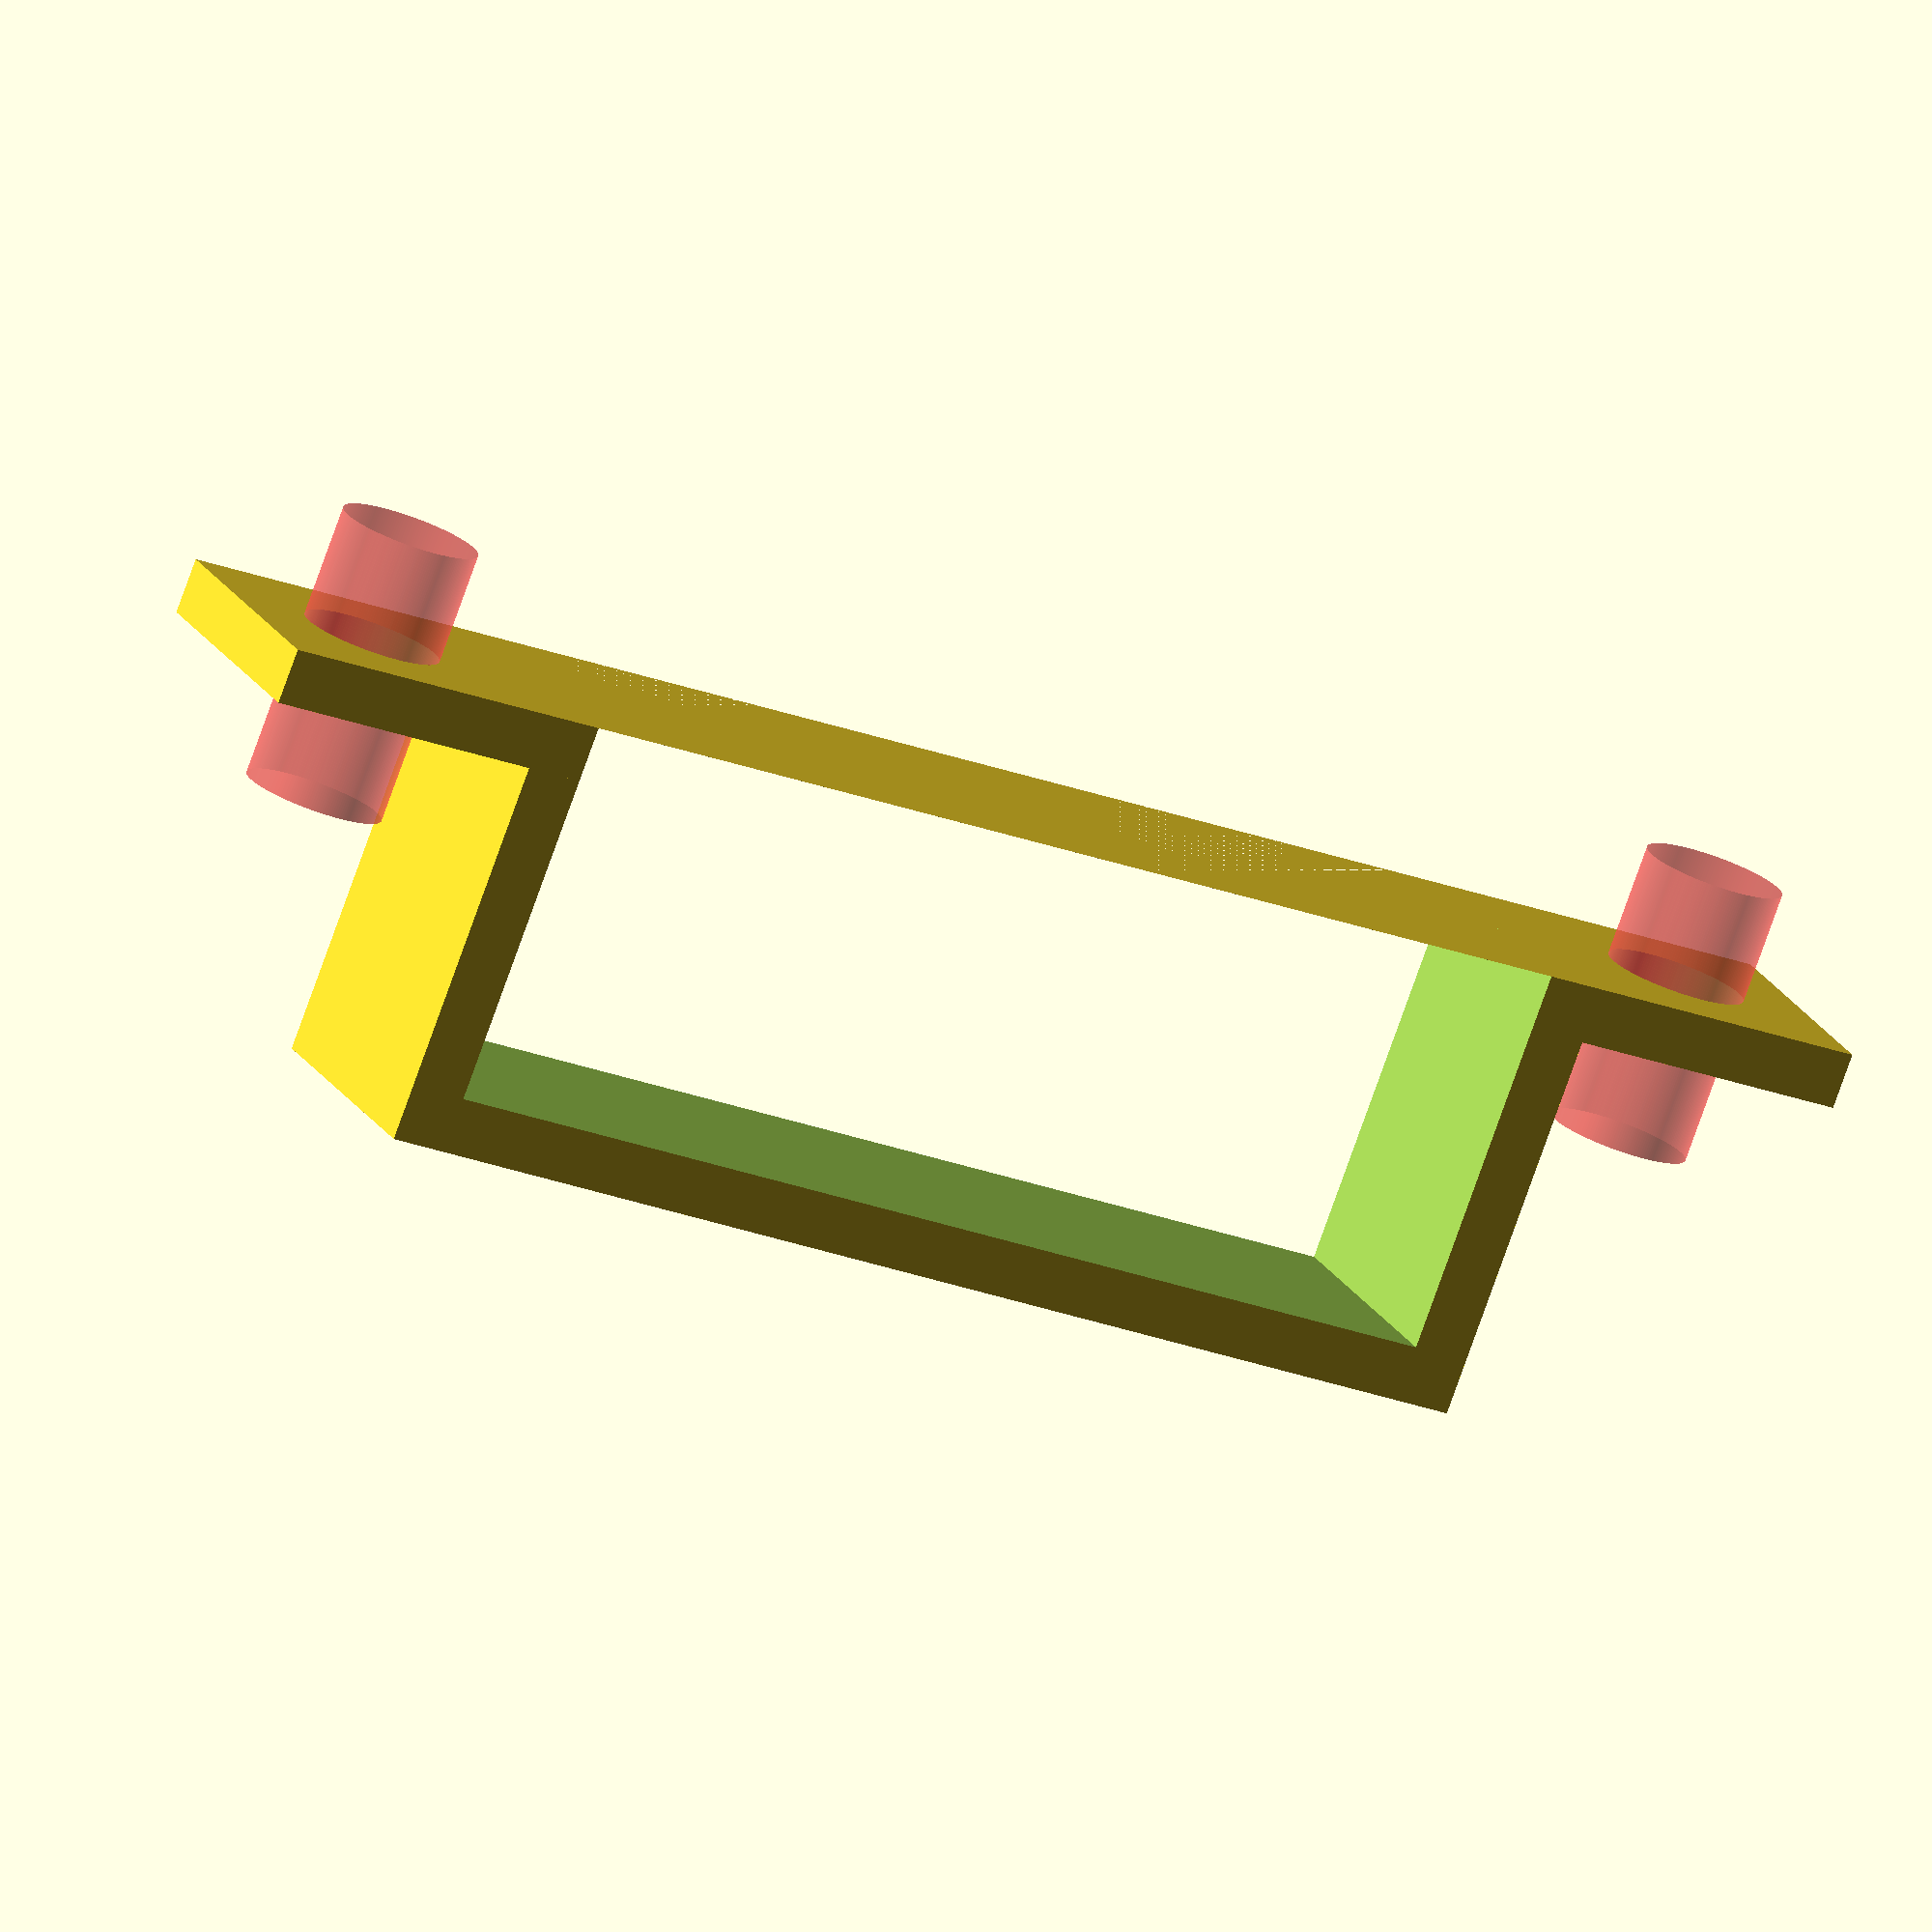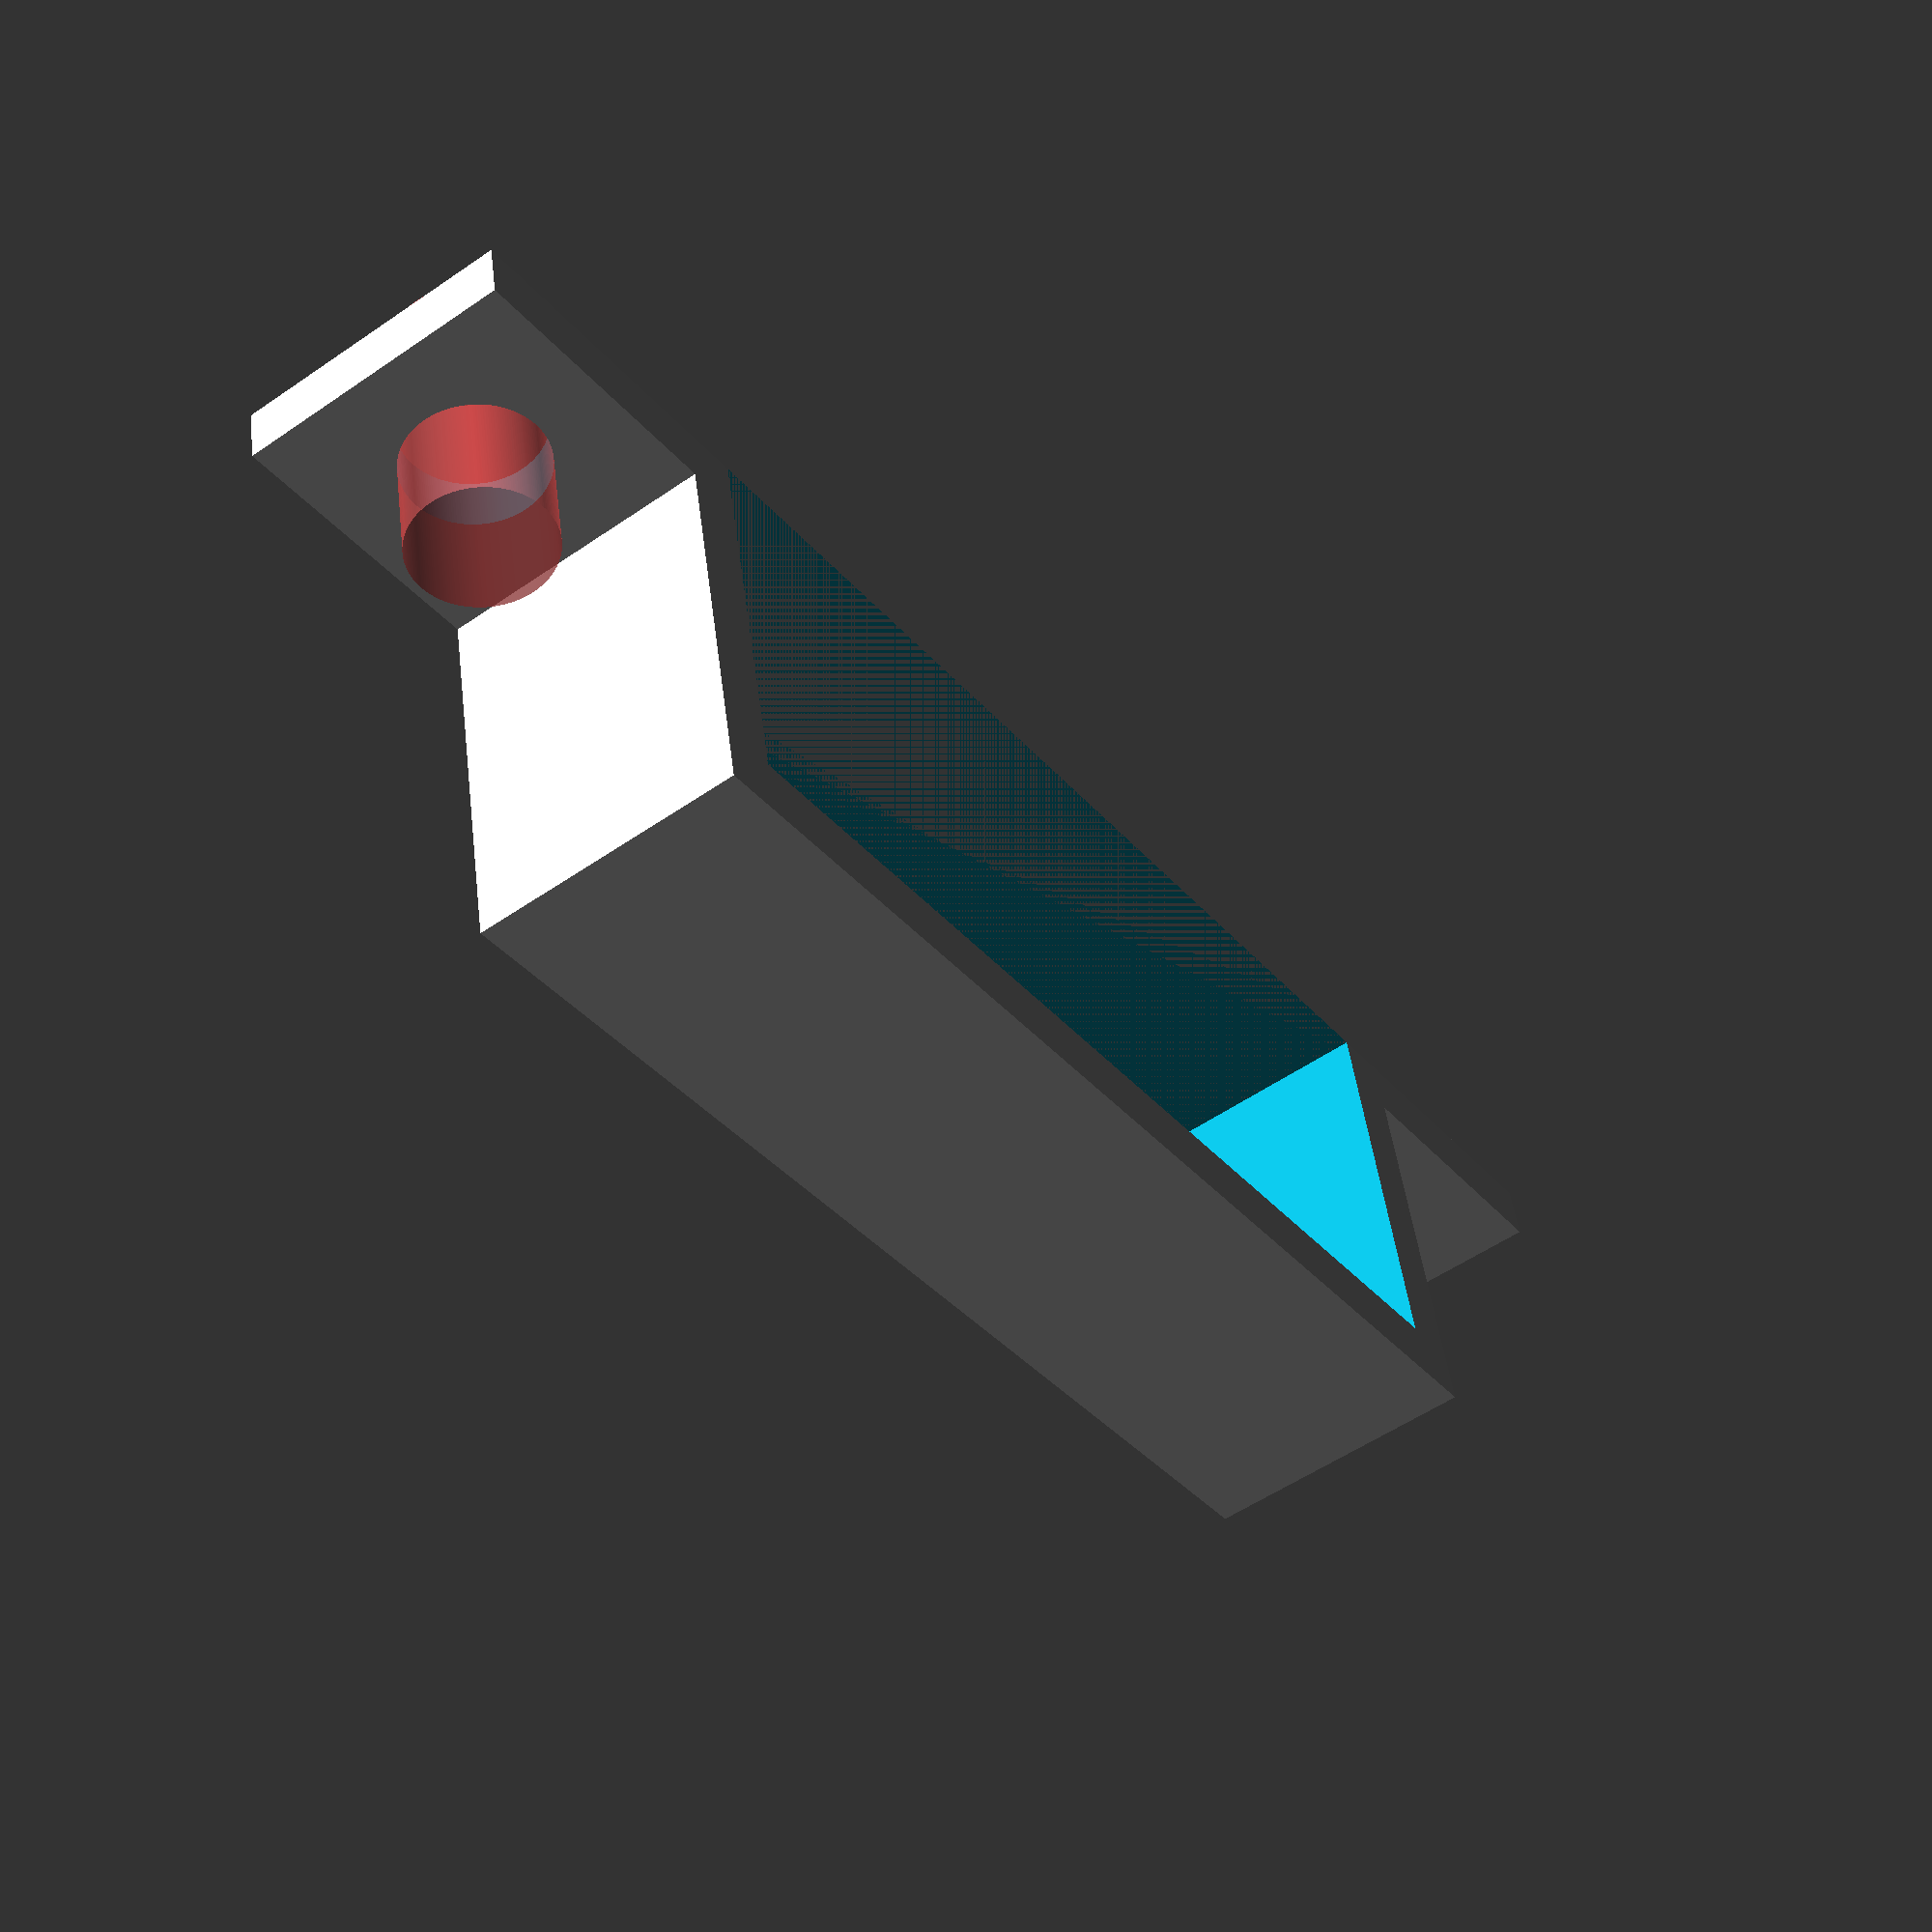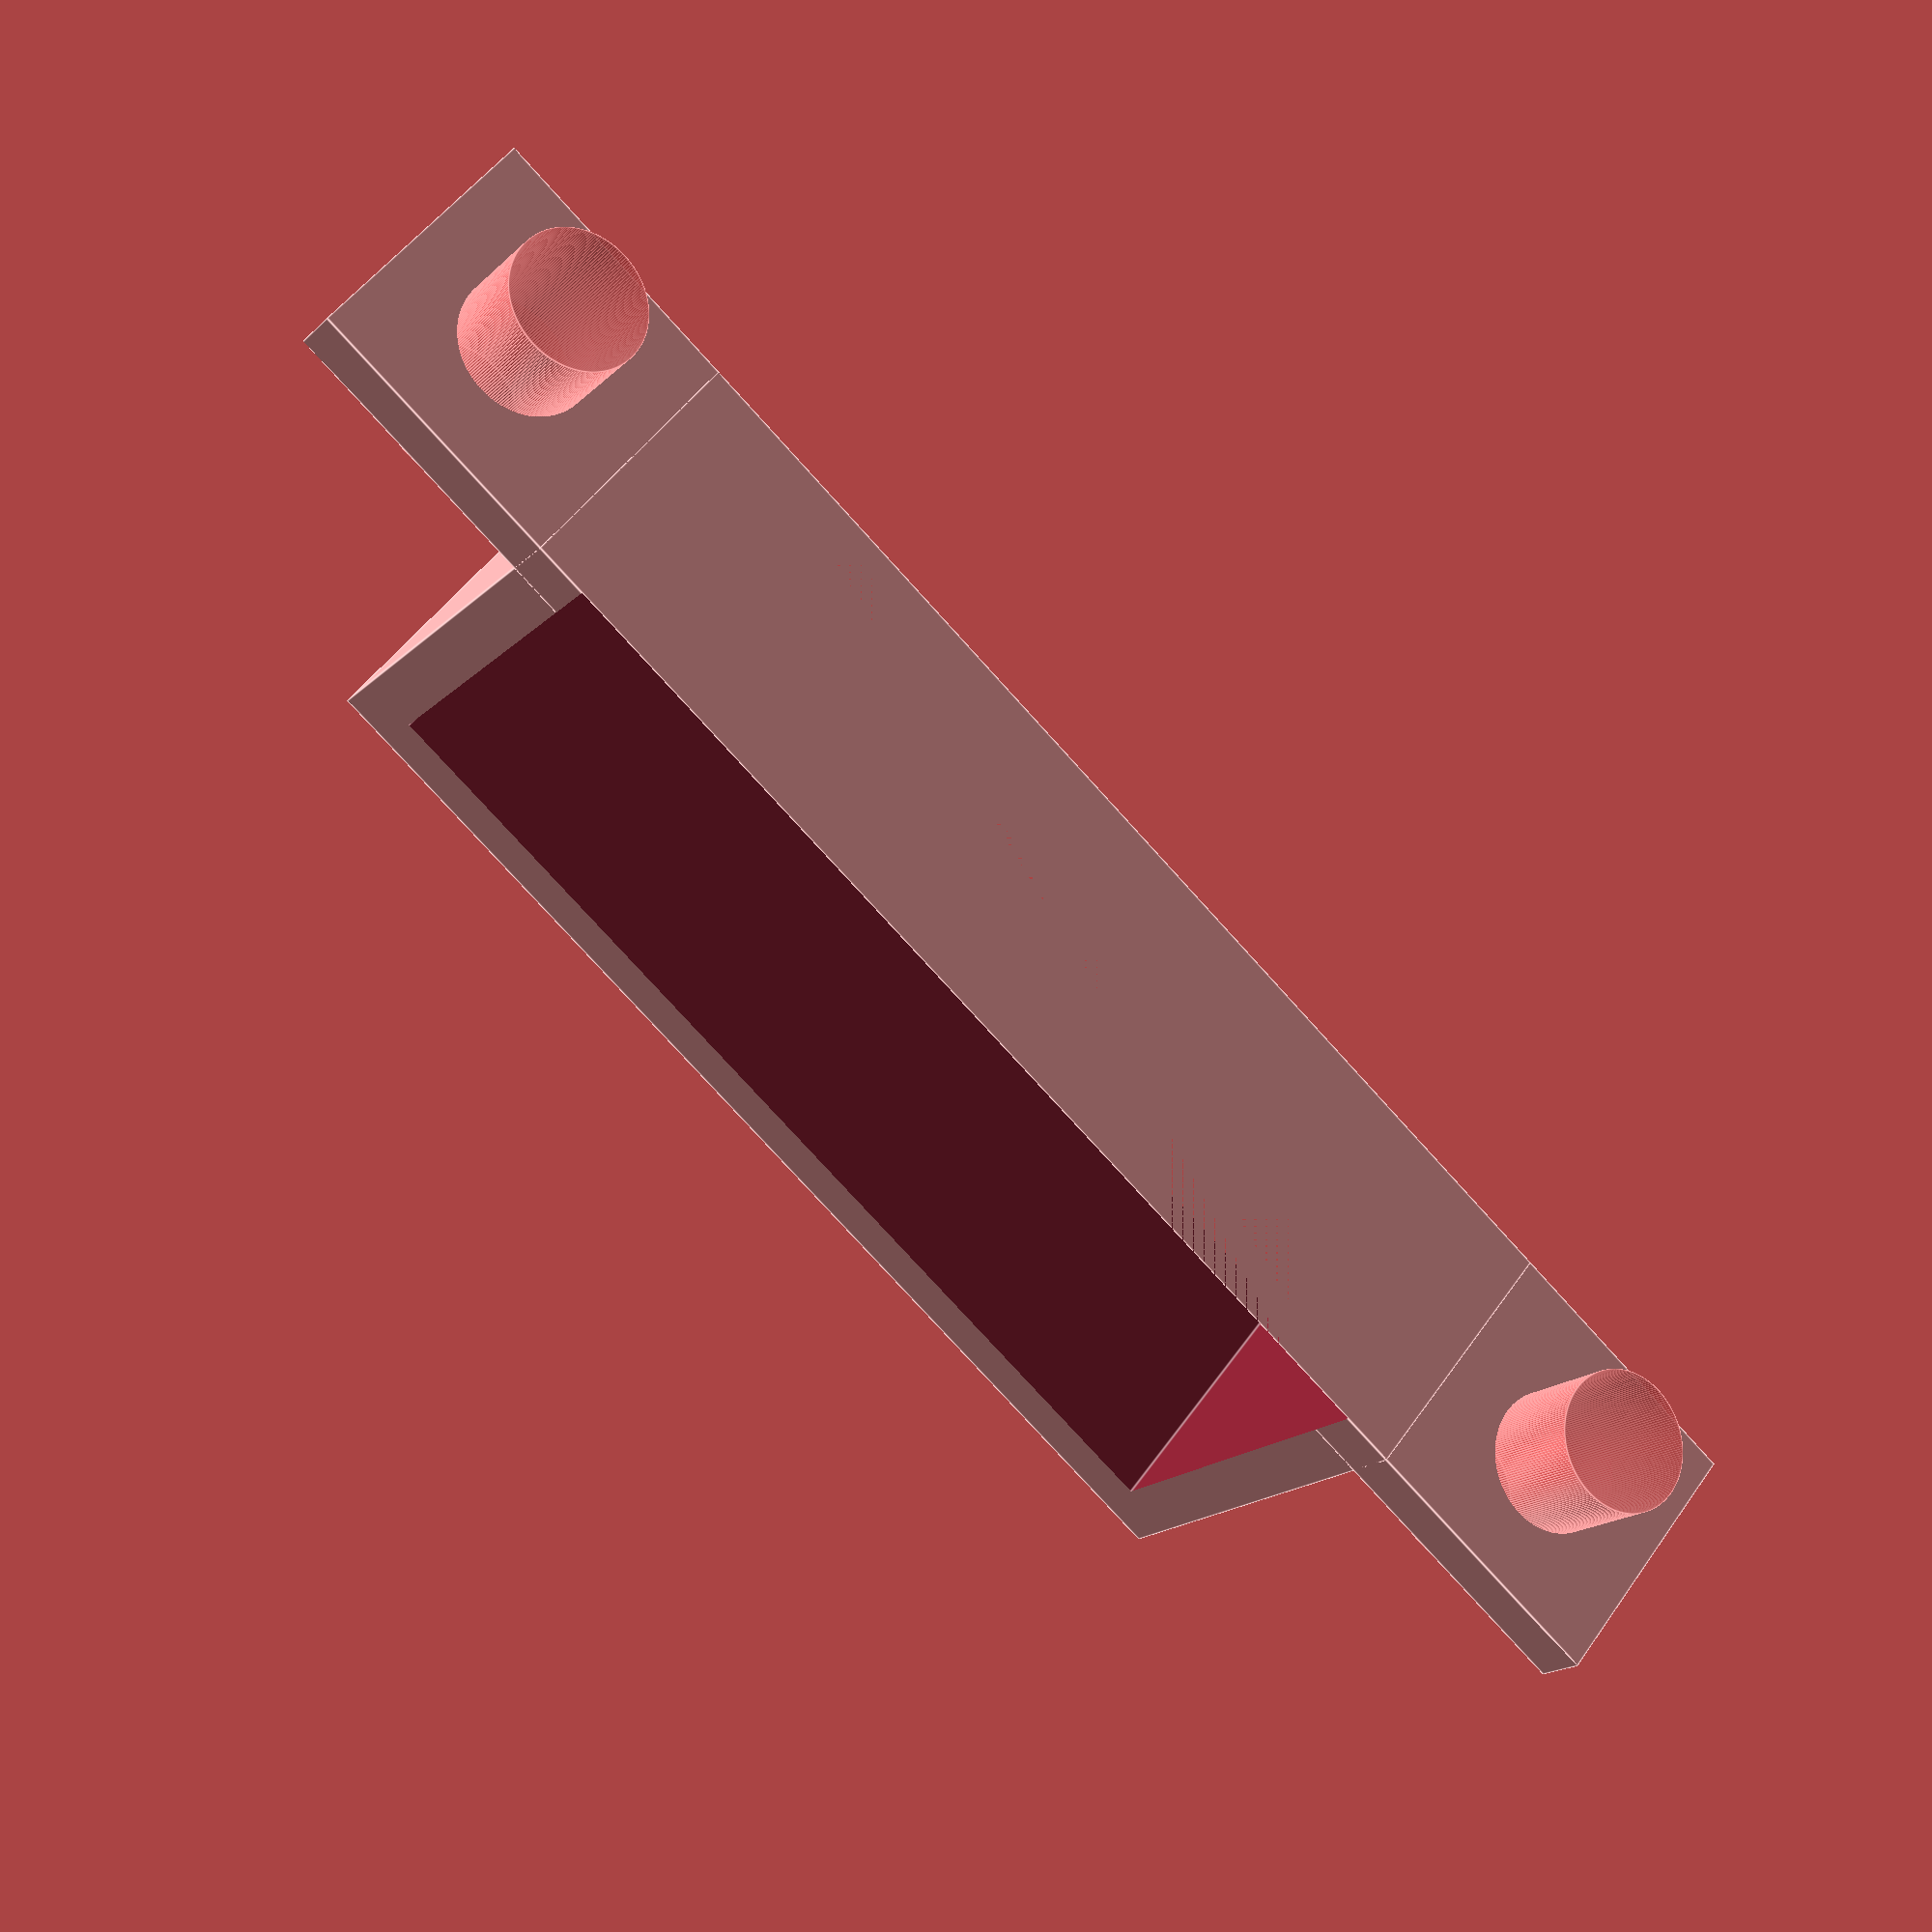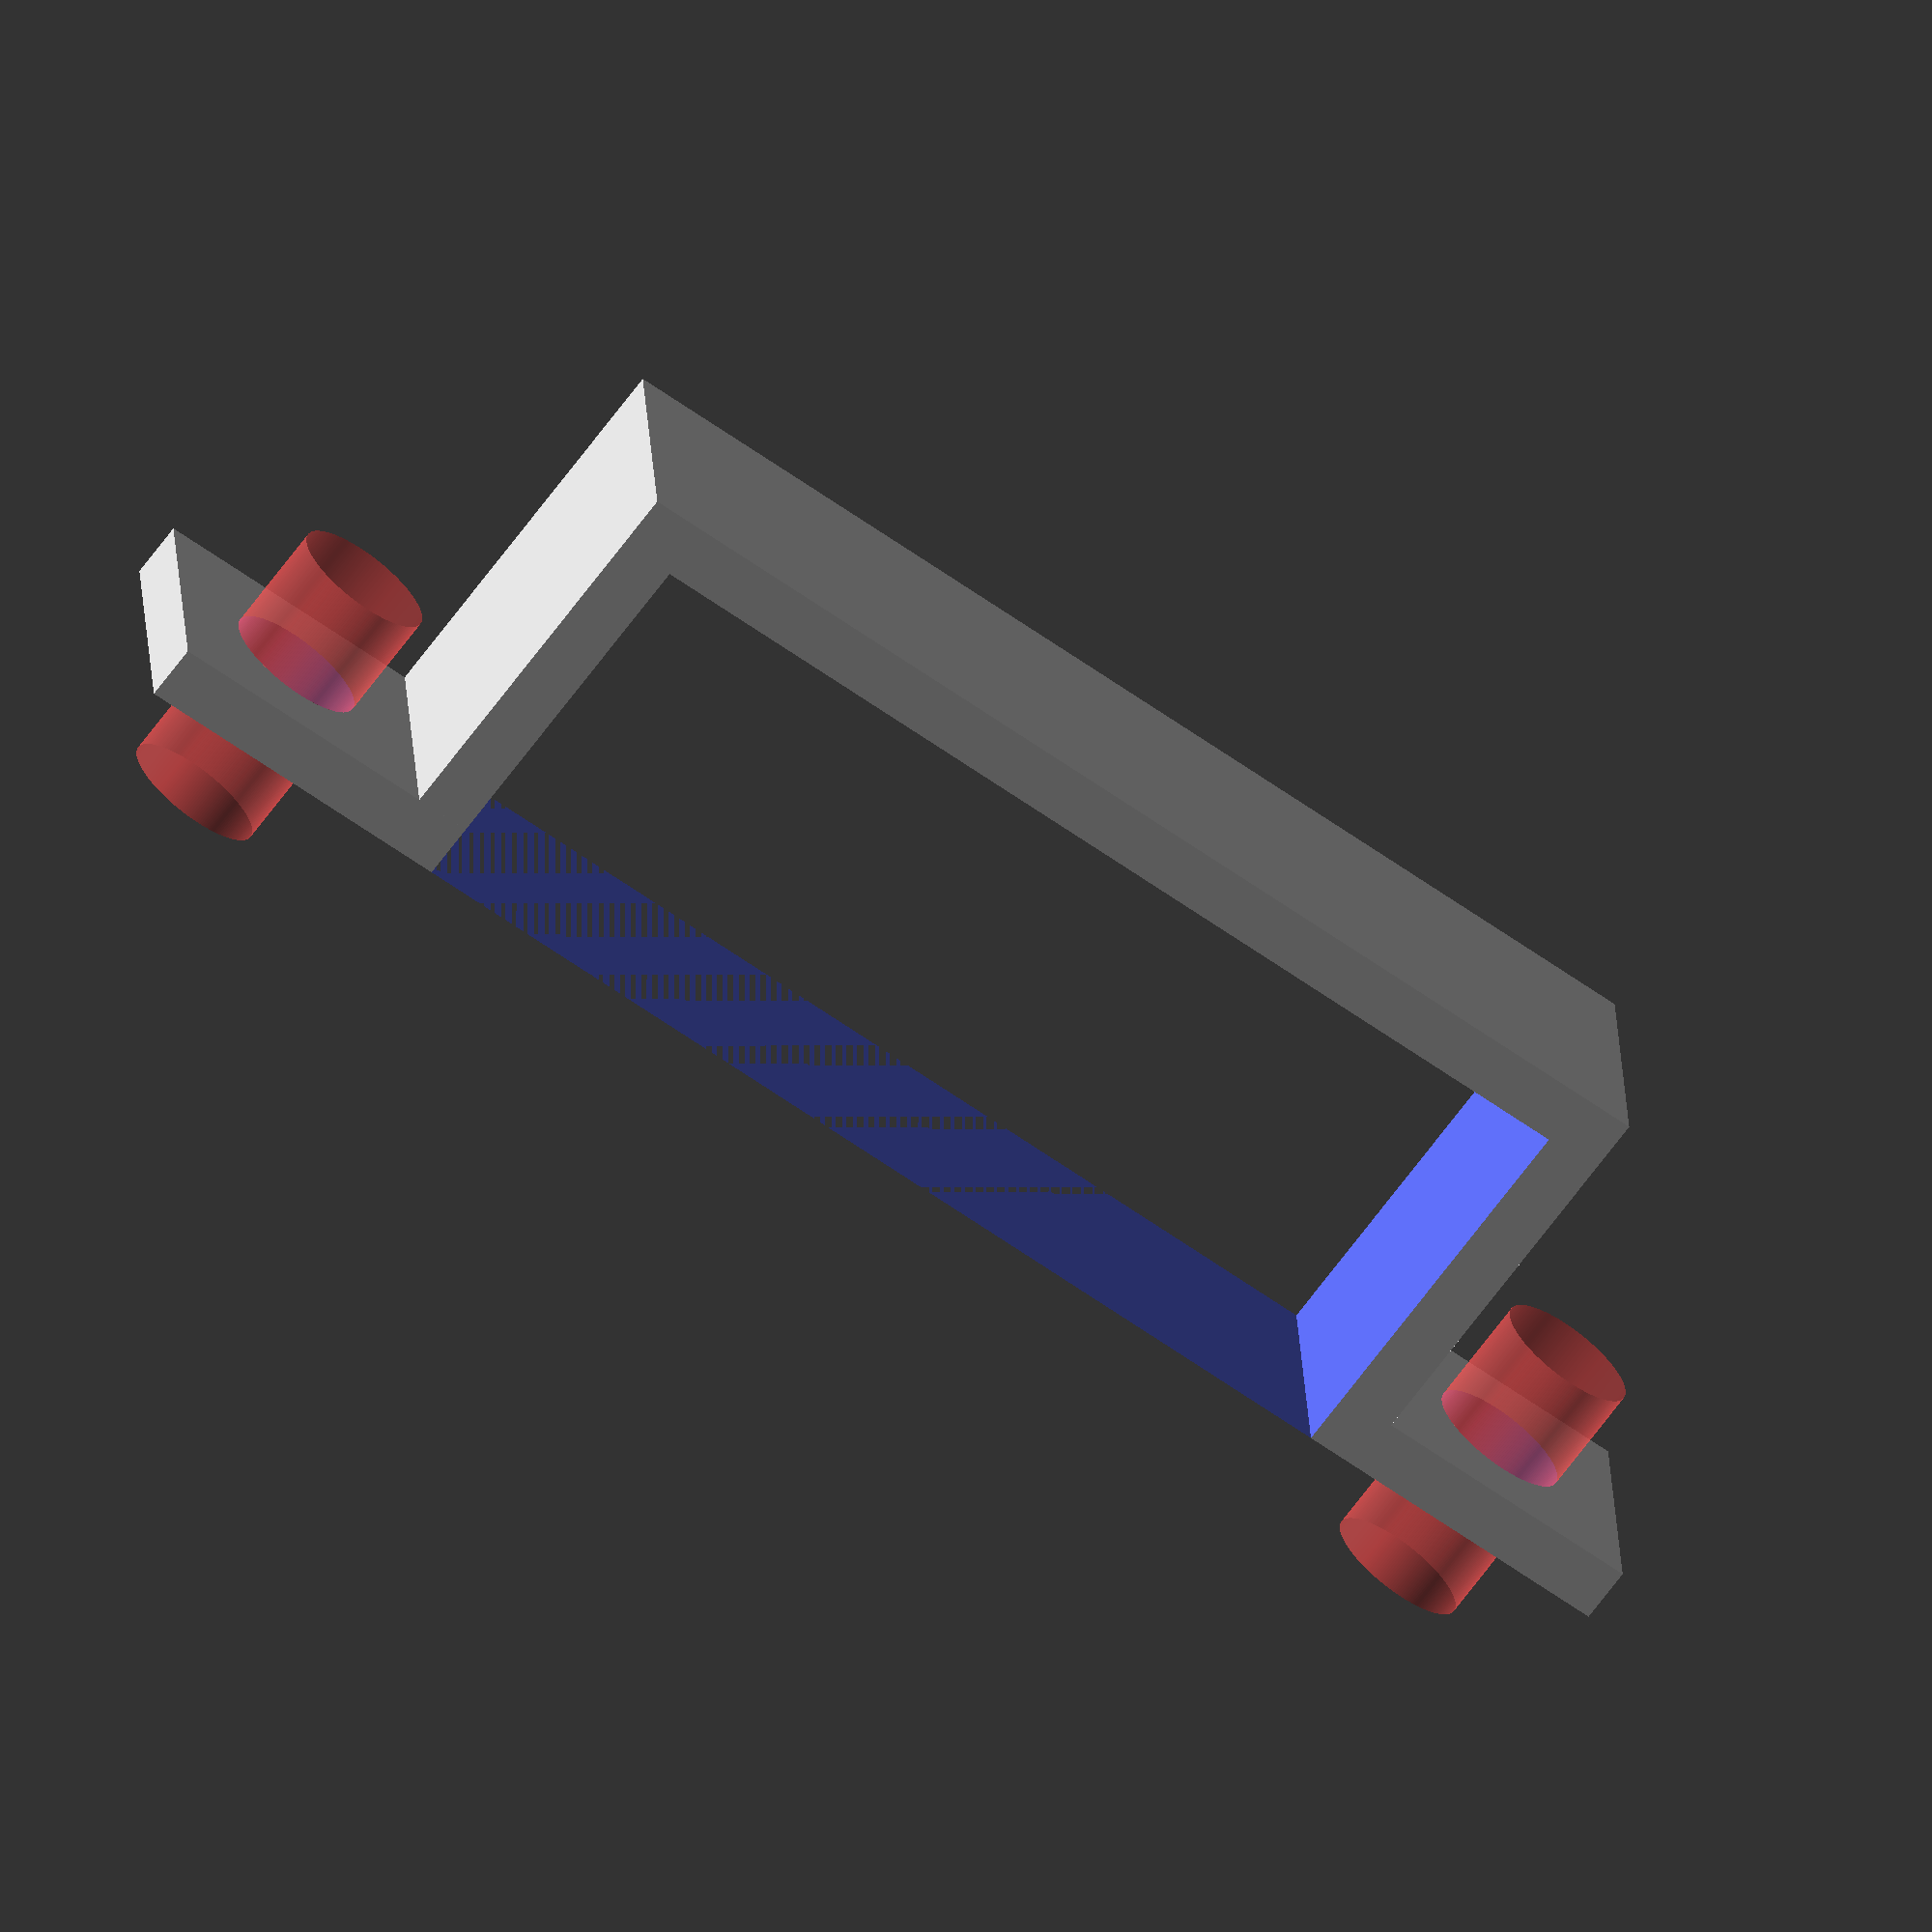
<openscad>
$fn=200;

THICKNESS=12;
WIDTH=38;
LENGTH=6;
WALLS=2;

difference(){
  union() {
    cube([THICKNESS+WALLS*2, WIDTH+WALLS*2, LENGTH+WALLS*2], true);
    translate([-THICKNESS/2-WALLS/2, 0, 0])
      cube([WALLS, WIDTH+24, LENGTH+WALLS*2], true);
  }
  translate([-WALLS/2, 0, 0])
    cube([THICKNESS+WALLS, WIDTH, LENGTH*2], true);
  for(y=[WIDTH/2+7, -WIDTH/2-7]) {
    translate([-THICKNESS, y, 0])
    rotate([0, 90, 0])
      # cylinder(h=10,r=2.5);
  }
}

</openscad>
<views>
elev=160.3 azim=291.1 roll=200.8 proj=o view=solid
elev=233.0 azim=281.8 roll=53.4 proj=p view=wireframe
elev=310.1 azim=126.6 roll=33.5 proj=p view=edges
elev=154.7 azim=126.3 roll=182.9 proj=o view=wireframe
</views>
